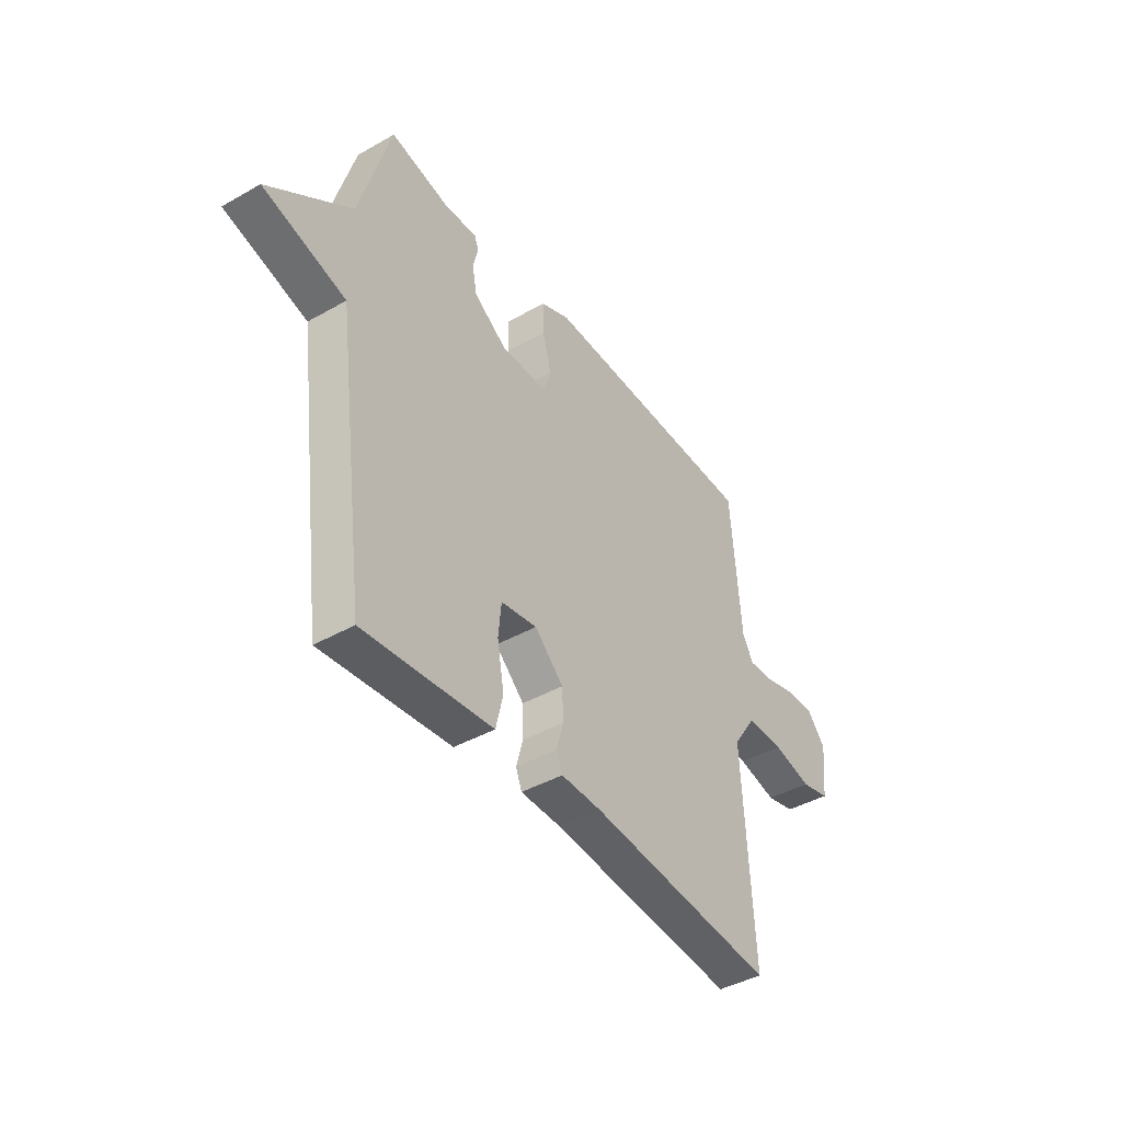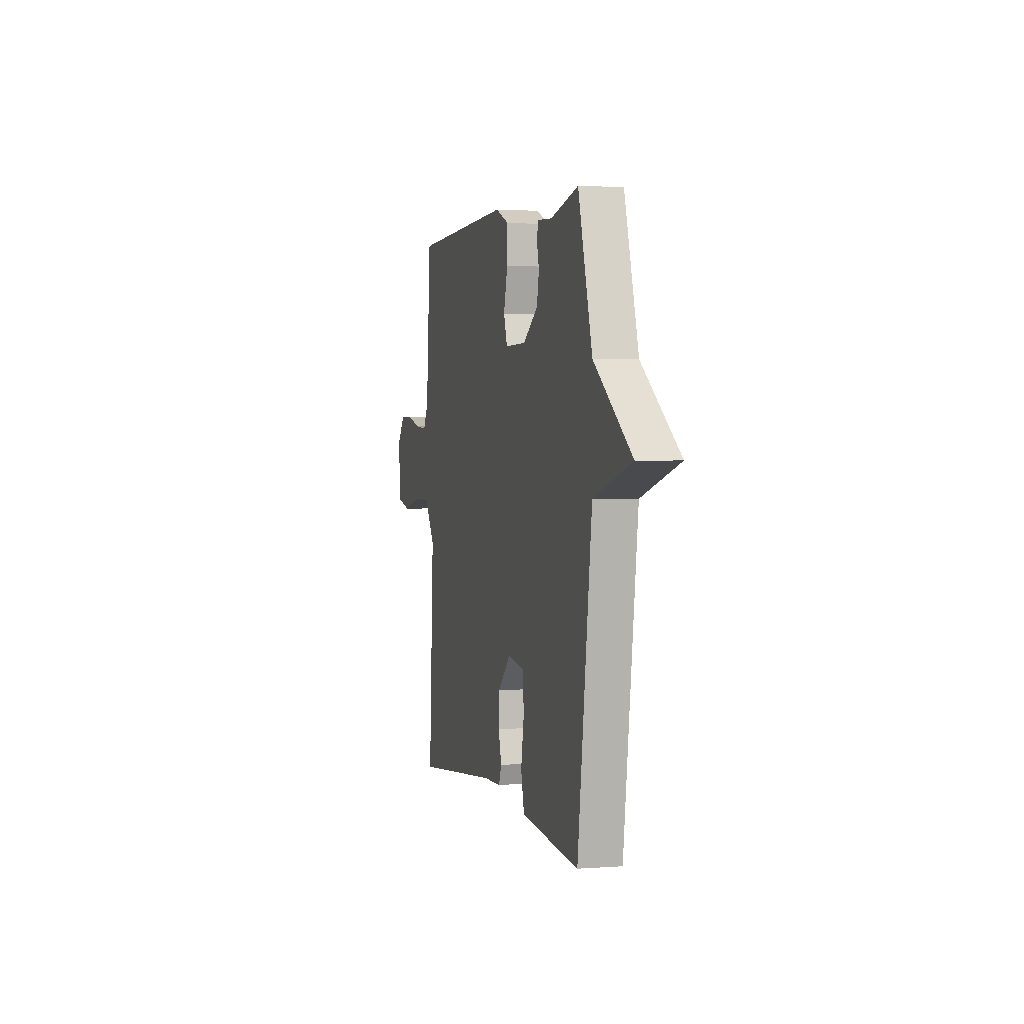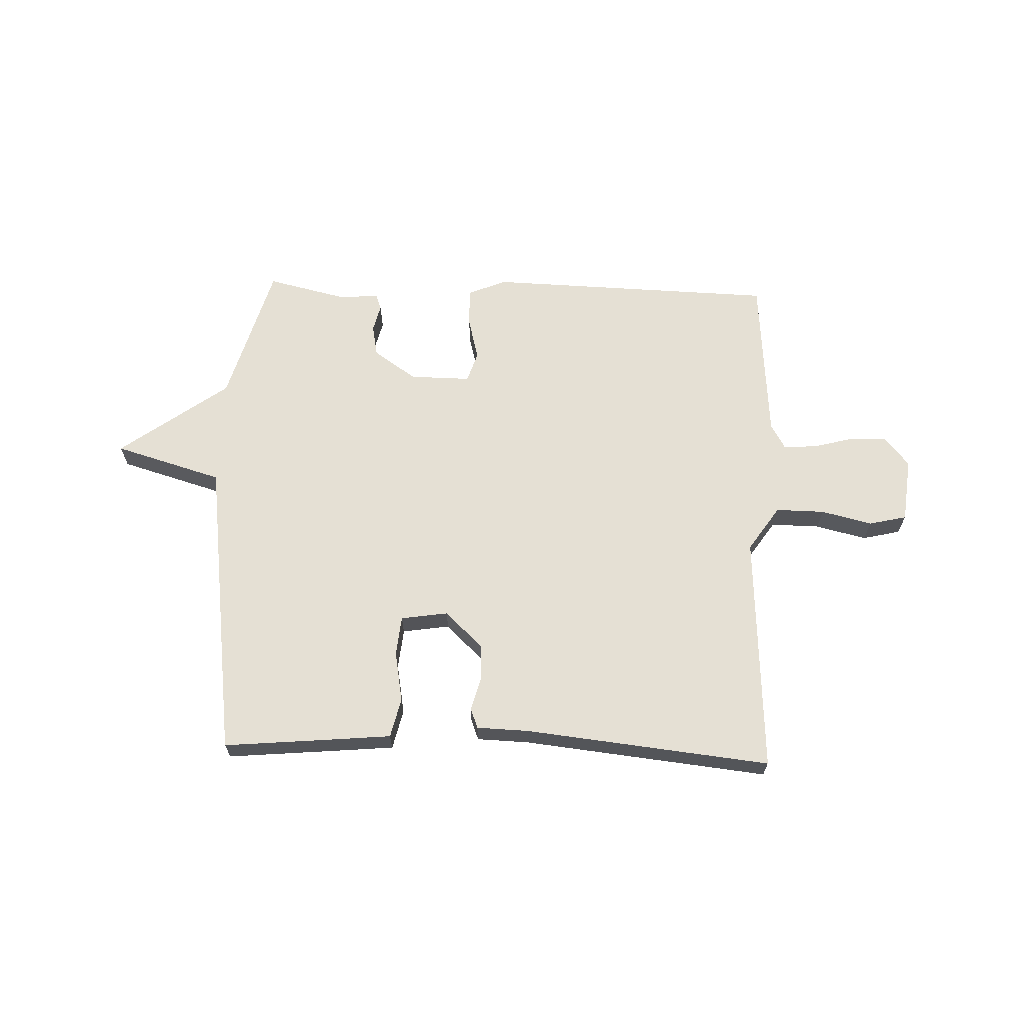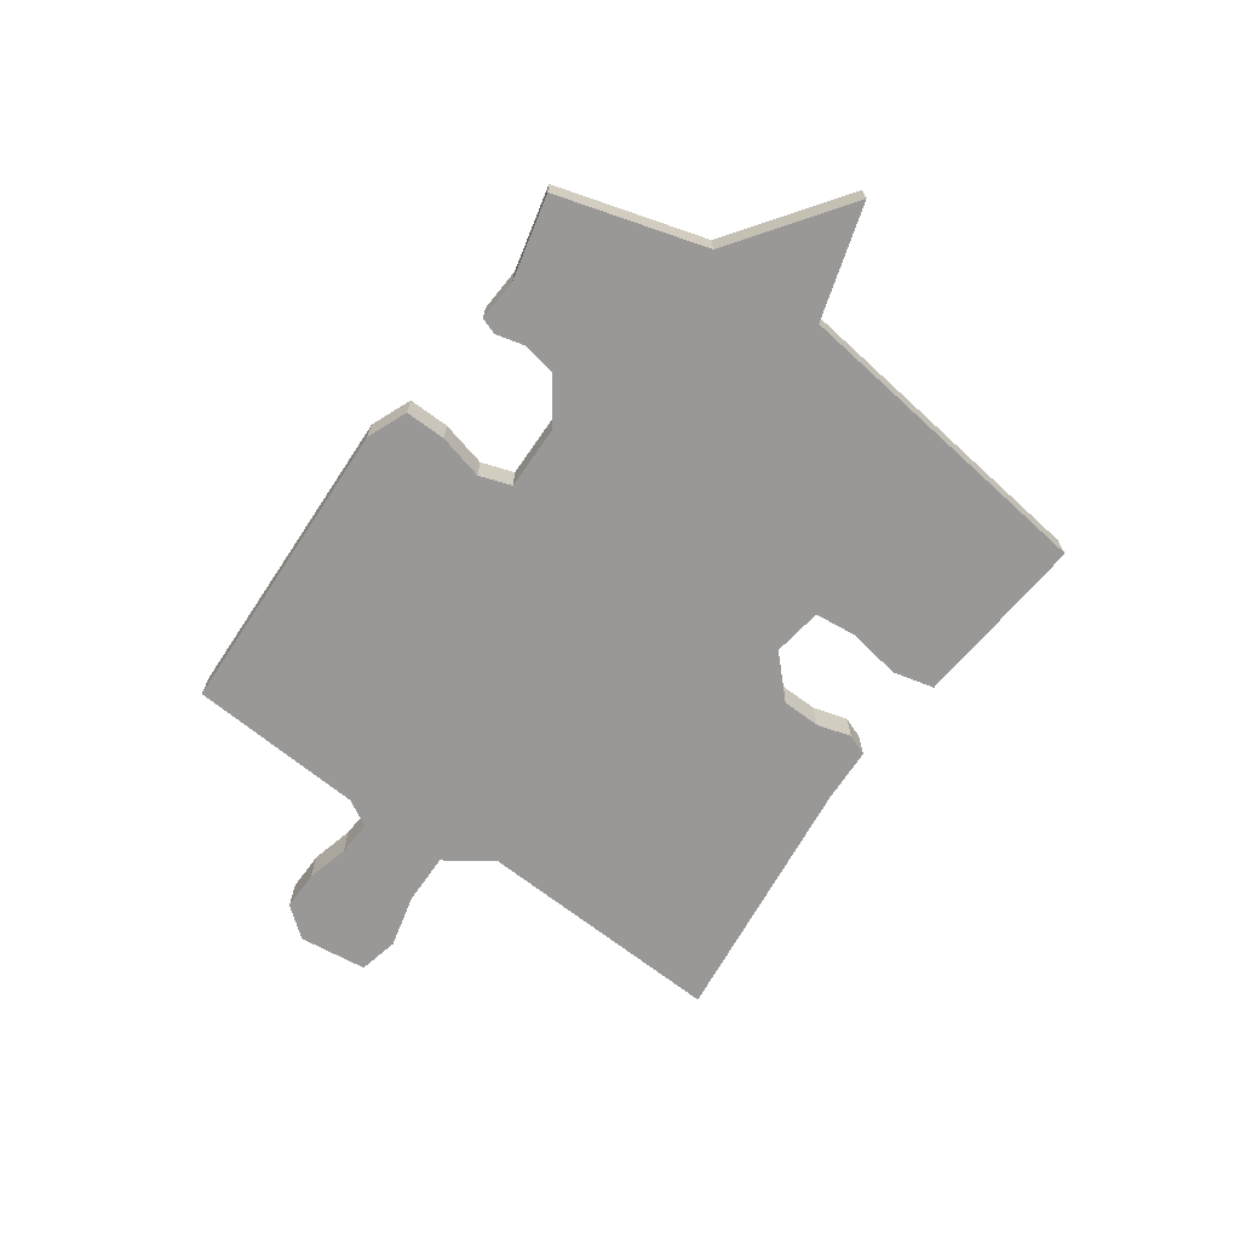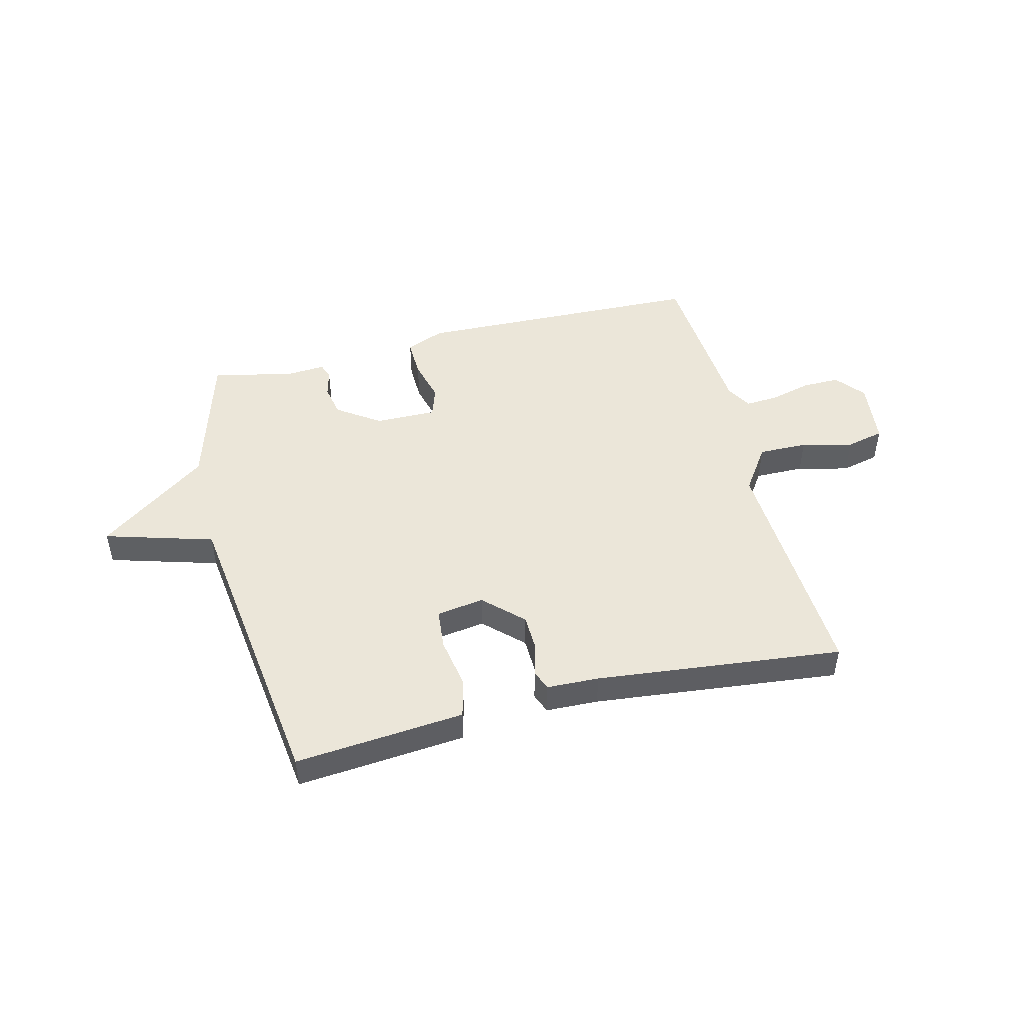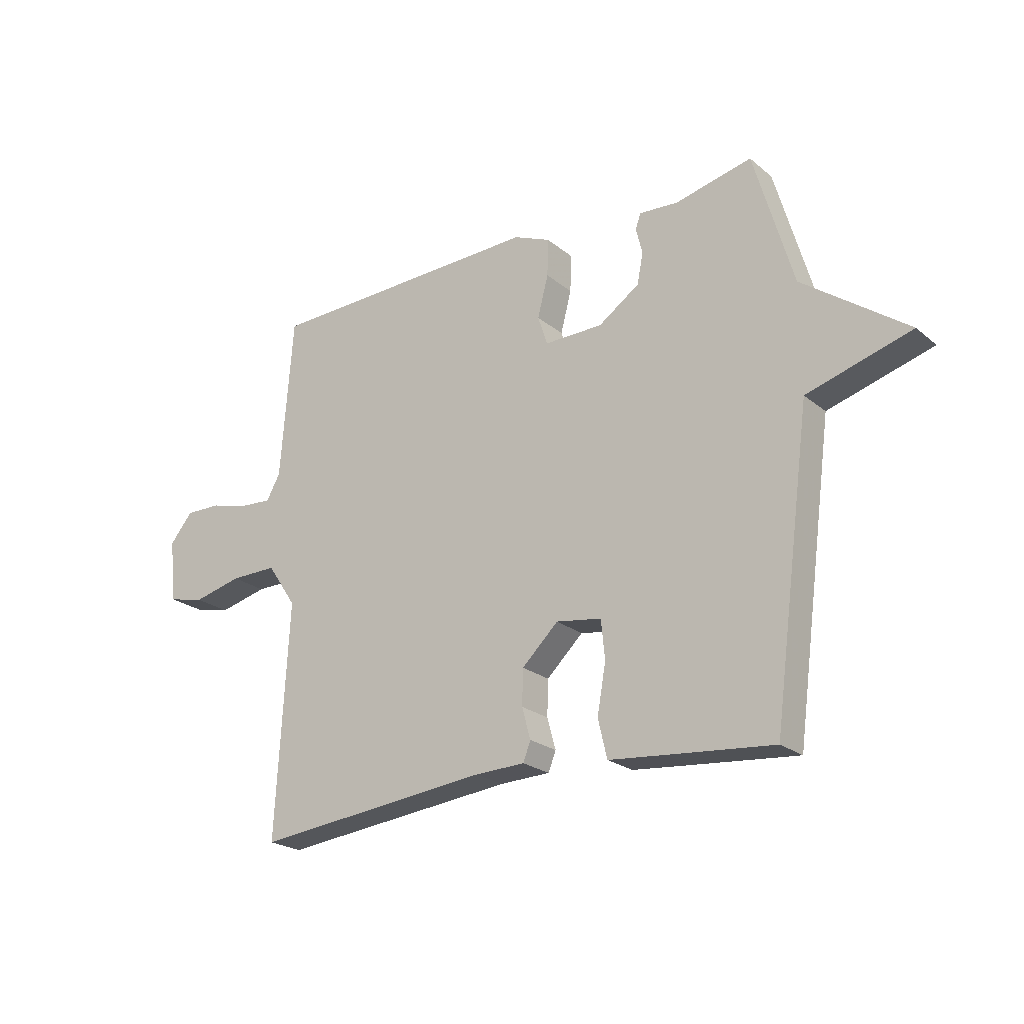
<metadata>
{"format":"obj","ext":"obj","renderer":"f3d","projection":"perspective","resolution":1024,"background":"white","views":[{"elev":-42.0,"azim":124.3,"up":"+Z"},{"elev":2.0,"azim":75.3,"up":"+Z"},{"elev":65.4,"azim":-178.0,"up":"+Y"},{"elev":-68.7,"azim":54.9,"up":"+Y"},{"elev":47.8,"azim":166.1,"up":"+Y"},{"elev":-22.7,"azim":36.3,"up":"+Z"}]}
</metadata>
<code>
v 0.5 0.07 0.5
v 0.573 0.07 0.246
v 0.768 0.07 0.103
v 0.573 0.07 0.046
v 0.5 0.07 -0.5
v 0.303 0.07 -0.482
v 0.197 0.07 -0.472
v 0.18 0.07 -0.401
v 0.196 0.07 -0.31
v 0.189 0.07 -0.238
v 0.104 0.07 -0.225
v 0.036 0.07 -0.29
v 0.034 0.07 -0.356
v 0.05 0.07 -0.414
v 0.036 0.07 -0.45
v -0.058 0.07 -0.453
v -0.5 0.07 -0.5
v -0.476 0.07 -0.067
v -0.531 0.07 0.014
v -0.619 0.07 0.013
v -0.711 0.07 -0.009
v -0.779 0.07 0.007
v -0.792 0.07 0.124
v -0.749 0.07 0.176
v -0.682 0.07 0.175
v -0.609 0.07 0.156
v -0.549 0.07 0.152
v -0.523 0.07 0.198
v -0.5 0.07 0.5
v 0.023 0.07 0.515
v 0.092 0.07 0.486
v 0.09 0.07 0.416
v 0.07 0.07 0.339
v 0.088 0.07 0.284
v 0.198 0.07 0.285
v 0.275 0.07 0.338
v 0.286 0.07 0.395
v 0.274 0.07 0.444
v 0.284 0.07 0.472
v 0.357 0.07 0.467
v 0.5 0 0.5
v 0.573 0 0.246
v 0.768 0 0.103
v 0.573 0 0.046
v 0.5 0 -0.5
v 0.303 0 -0.482
v 0.197 0 -0.472
v 0.18 0 -0.401
v 0.196 0 -0.31
v 0.189 0 -0.238
v 0.104 0 -0.225
v 0.036 0 -0.29
v 0.034 0 -0.356
v 0.05 0 -0.414
v 0.036 0 -0.45
v -0.058 0 -0.453
v -0.5 0 -0.5
v -0.476 0 -0.067
v -0.531 0 0.014
v -0.619 0 0.013
v -0.711 0 -0.009
v -0.779 0 0.007
v -0.792 0 0.124
v -0.749 0 0.176
v -0.682 0 0.175
v -0.609 0 0.156
v -0.549 0 0.152
v -0.523 0 0.198
v -0.5 0 0.5
v 0.023 0 0.515
v 0.092 0 0.486
v 0.09 0 0.416
v 0.07 0 0.339
v 0.088 0 0.284
v 0.198 0 0.285
v 0.275 0 0.338
v 0.286 0 0.395
v 0.274 0 0.444
v 0.284 0 0.472
v 0.357 0 0.467
f 37 38 39 40
f 40 1 2
f 37 40 2
f 36 37 2
f 2 3 4
f 36 2 4
f 35 36 4
f 4 5 6
f 35 4 6
f 34 35 6
f 33 34 6
f 31 32 33
f 30 31 33
f 29 30 33
f 28 29 33
f 27 28 33
f 24 25 26
f 23 24 26
f 22 23 26
f 21 22 26
f 20 21 26
f 19 20 26 27
f 18 19 27 33
f 16 17 18 33
f 13 14 15 16
f 12 13 16
f 6 7 8 9
f 6 9 10
f 33 6 10
f 12 16 33
f 11 12 33
f 10 11 33
f 80 79 78 77
f 42 41 80
f 42 80 77
f 42 77 76
f 44 43 42
f 44 42 76
f 44 76 75
f 46 45 44
f 46 44 75
f 46 75 74
f 46 74 73
f 73 72 71
f 73 71 70
f 73 70 69
f 73 69 68
f 73 68 67
f 66 65 64
f 66 64 63
f 66 63 62
f 66 62 61
f 66 61 60
f 67 66 60 59
f 73 67 59 58
f 73 58 57 56
f 56 55 54 53
f 56 53 52
f 49 48 47 46
f 50 49 46
f 50 46 73
f 73 56 52
f 73 52 51
f 73 51 50
f 1 41 42 2
f 2 42 43 3
f 3 43 44 4
f 4 44 45 5
f 5 45 46 6
f 6 46 47 7
f 7 47 48 8
f 8 48 49 9
f 9 49 50 10
f 10 50 51 11
f 11 51 52 12
f 12 52 53 13
f 13 53 54 14
f 14 54 55 15
f 15 55 56 16
f 16 56 57 17
f 17 57 58 18
f 18 58 59 19
f 19 59 60 20
f 20 60 61 21
f 21 61 62 22
f 22 62 63 23
f 23 63 64 24
f 24 64 65 25
f 25 65 66 26
f 26 66 67 27
f 27 67 68 28
f 28 68 69 29
f 29 69 70 30
f 30 70 71 31
f 31 71 72 32
f 32 72 73 33
f 33 73 74 34
f 34 74 75 35
f 35 75 76 36
f 36 76 77 37
f 37 77 78 38
f 38 78 79 39
f 39 79 80 40
f 40 80 41 1

</code>
